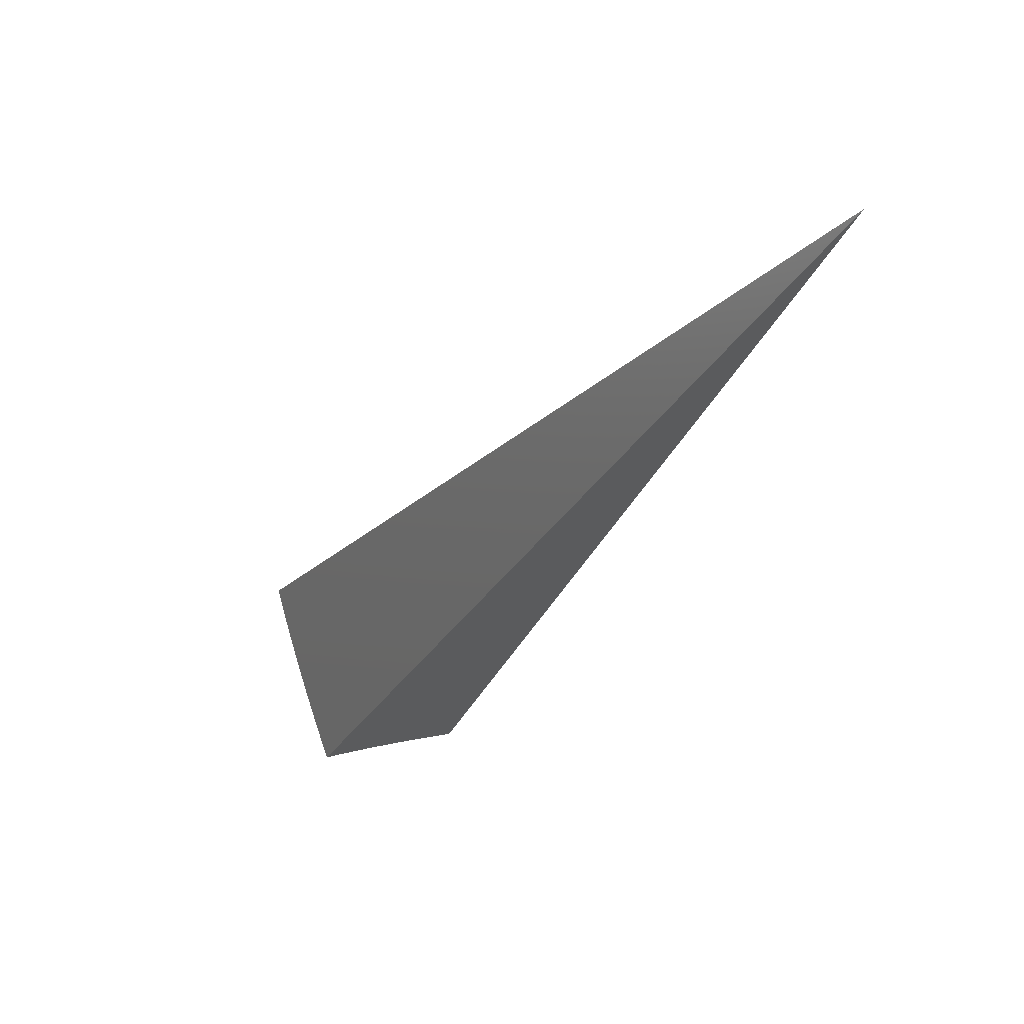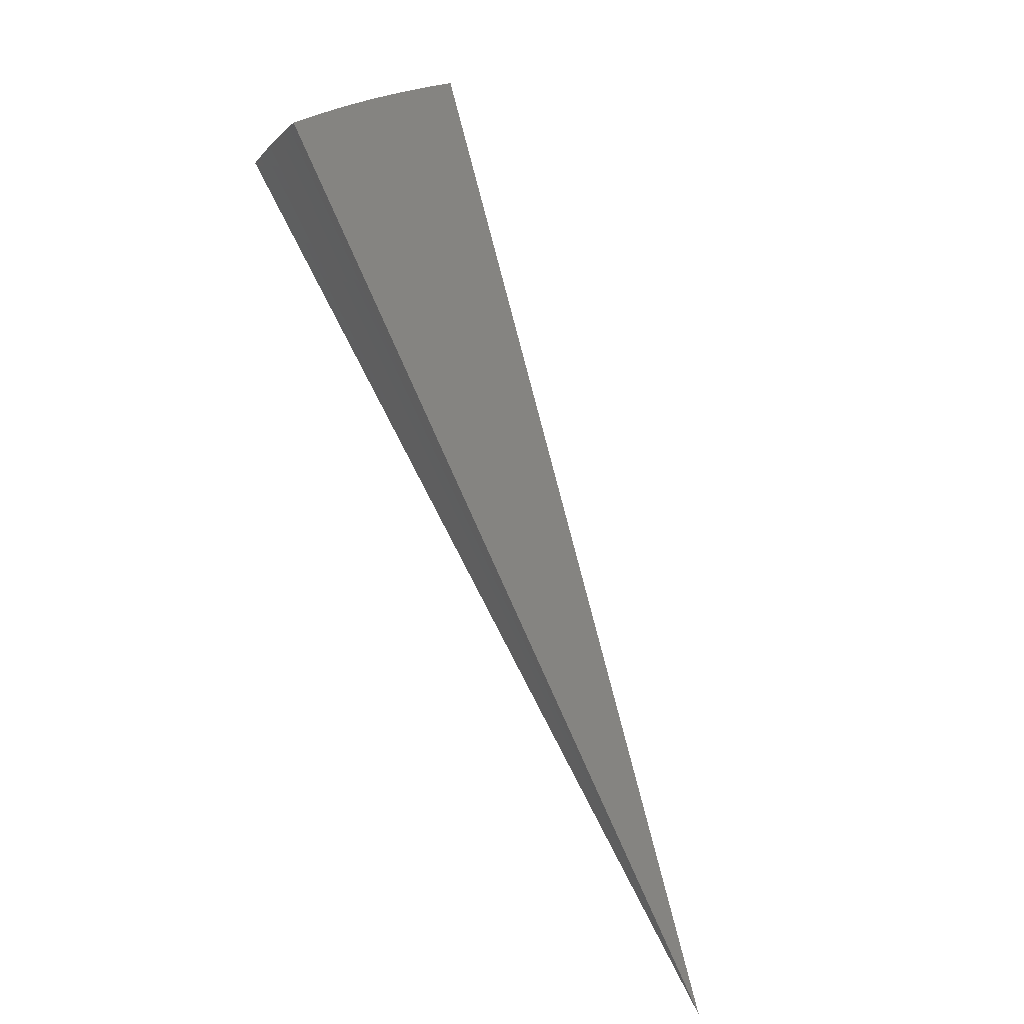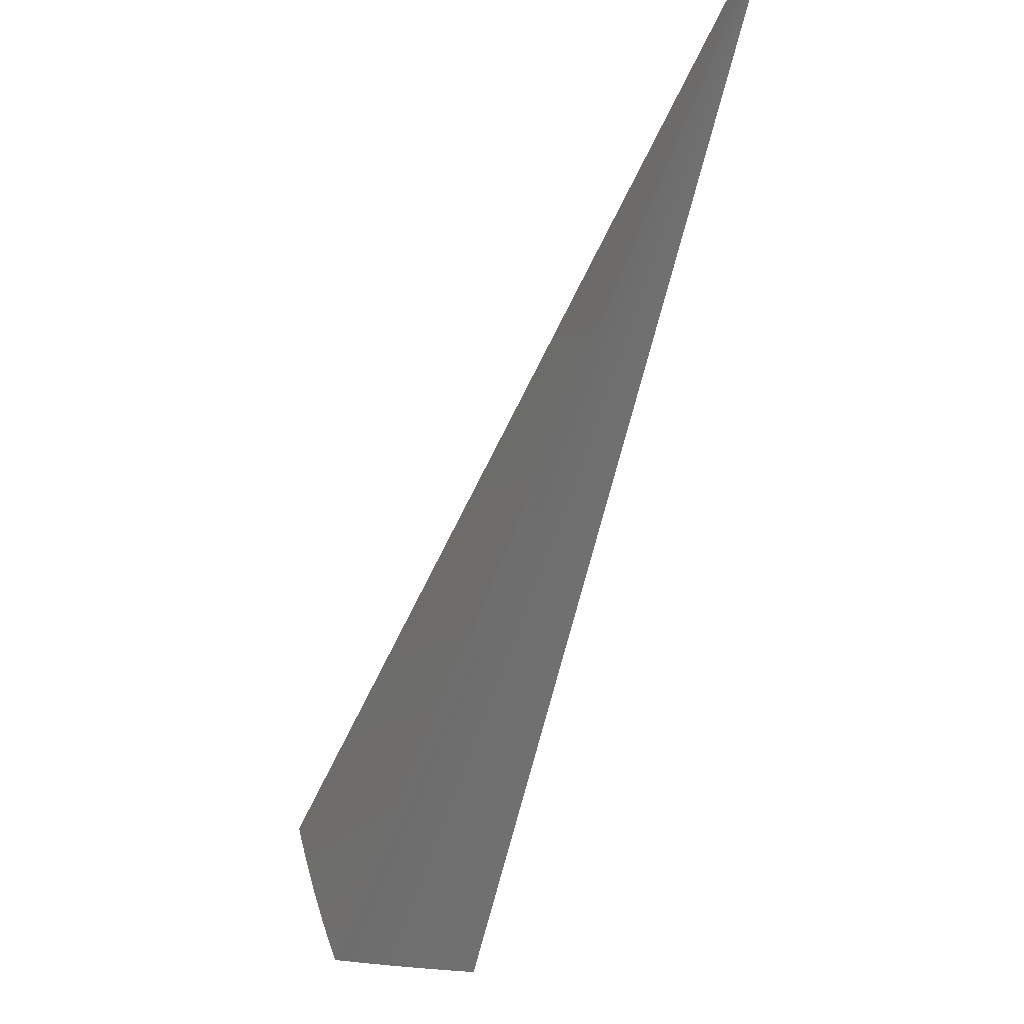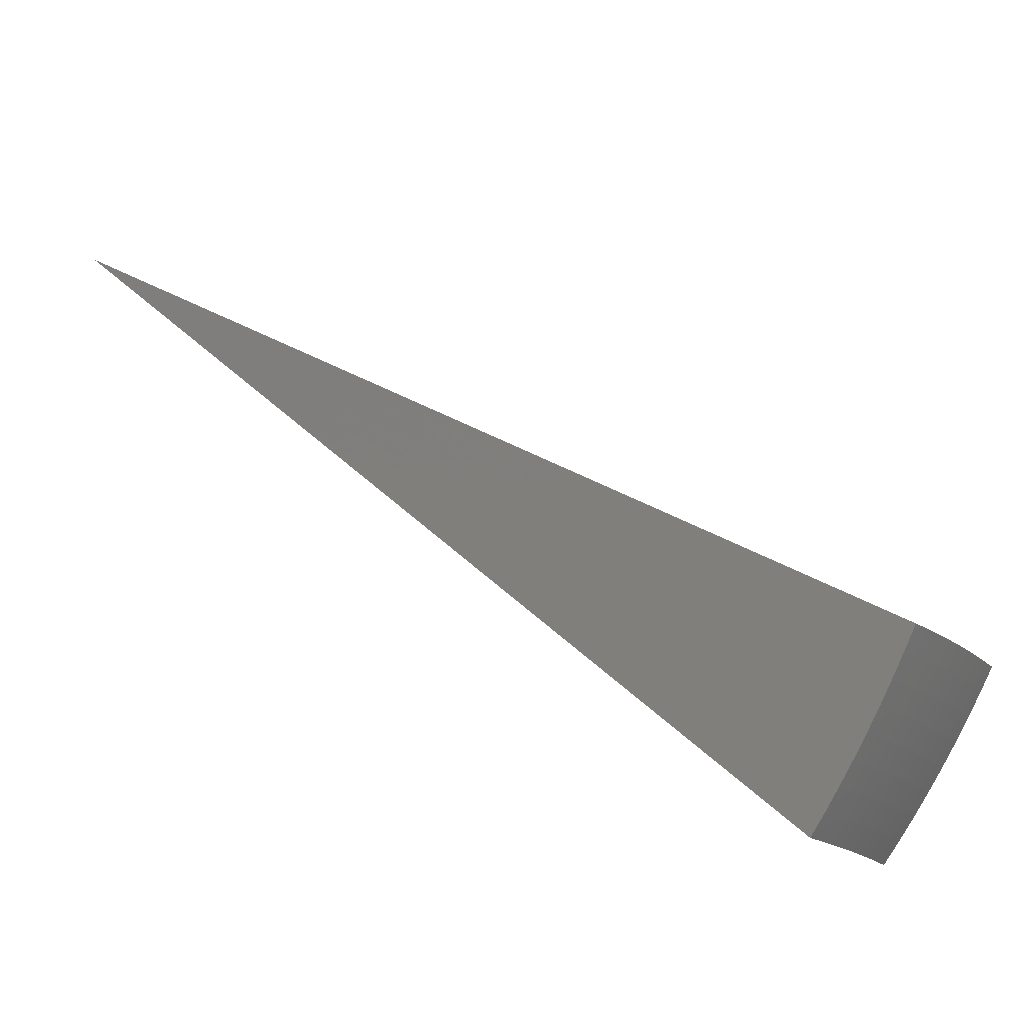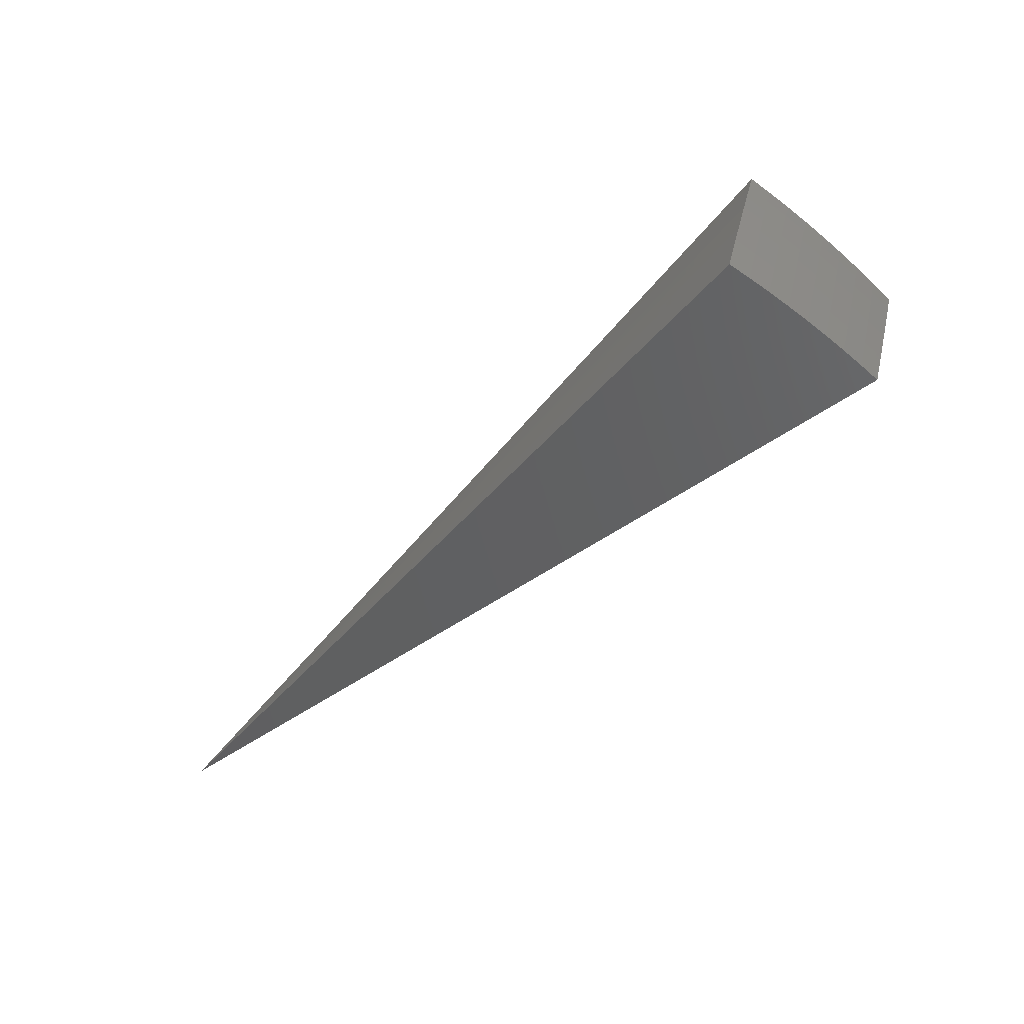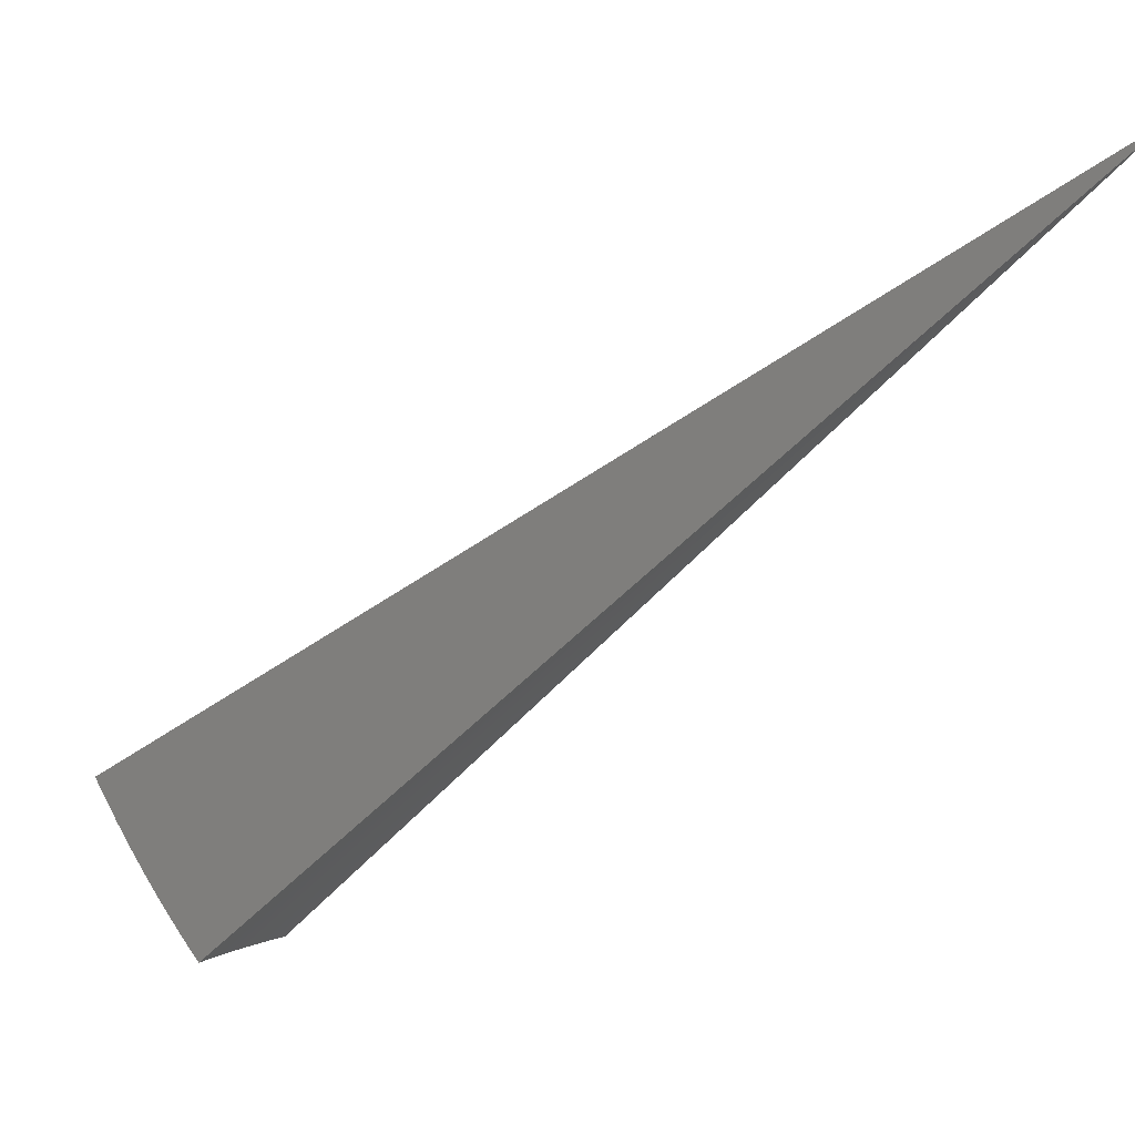
<metadata>
{"format":"stl","ext":"stl","renderer":"f3d","projection":"perspective","resolution":1024,"background":"white","views":[{"elev":15.8,"azim":-3.0,"up":"+Z"},{"elev":-35.9,"azim":-116.1,"up":"+Y"},{"elev":-23.8,"azim":2.1,"up":"+Z"},{"elev":-17.2,"azim":145.7,"up":"+Z"},{"elev":63.5,"azim":103.1,"up":"+Y"},{"elev":2.0,"azim":-40.2,"up":"+Z"}]}
</metadata>
<code>
# stl→obj: 89 verts, 174 faces
v -4.251 7.363 -7.134
v -2.308e-14 0 1.776e-14
v -4.323 7.488 -6.941
v -4.393 7.61 -6.744
v -4.461 7.727 -6.545
v -4.527 7.841 -6.342
v -4.591 7.952 -6.137
v -4.652 8.058 -5.93
v -4.712 8.161 -5.72
v -4.769 8.26 -5.507
v -2.952 8.11 -6.928
v -2.903 7.975 -7.121
v -3.124 8.04 -6.939
v -3.077 7.911 -7.123
v -3.298 7.973 -6.939
v -3.249 7.844 -7.124
v -3.472 7.902 -6.939
v -3.421 7.773 -7.126
v -3.645 7.827 -6.939
v -3.59 7.698 -7.127
v -3.816 7.749 -6.939
v -3.758 7.62 -7.129
v -3.987 7.666 -6.939
v -3.924 7.538 -7.131
v -4.156 7.58 -6.939
v -4.089 7.452 -7.133
v -4.224 7.704 -6.74
v -4.052 7.792 -6.74
v -3.879 7.876 -6.74
v -3.704 7.955 -6.74
v -3.529 8.031 -6.74
v -3.352 8.103 -6.74
v -3.175 8.171 -6.74
v -2.999 8.241 -6.731
v -3.225 8.299 -6.539
v -3.046 8.368 -6.532
v -3.273 8.422 -6.334
v -3.09 8.491 -6.33
v -3.319 8.541 -6.128
v -3.134 8.61 -6.125
v -3.364 8.656 -5.919
v -3.175 8.724 -5.917
v -3.407 8.767 -5.707
v -3.216 8.835 -5.707
v -3.255 8.942 -5.494
v -3.45 8.871 -5.495
v -3.597 8.694 -5.707
v -3.644 8.796 -5.497
v -3.786 8.617 -5.707
v -3.836 8.717 -5.498
v -3.974 8.535 -5.707
v -4.026 8.633 -5.5
v -4.162 8.449 -5.707
v -4.215 8.546 -5.502
v -4.348 8.359 -5.707
v -4.402 8.455 -5.503
v -4.532 8.265 -5.707
v -4.586 8.359 -5.505
v -4.475 8.161 -5.919
v -4.416 8.053 -6.128
v -4.354 7.94 -6.334
v -4.29 7.824 -6.539
v -3.405 8.23 -6.539
v -3.584 8.157 -6.539
v -3.762 8.079 -6.539
v -3.939 7.998 -6.539
v -4.115 7.913 -6.539
v -3.455 8.352 -6.334
v -3.637 8.278 -6.334
v -3.818 8.2 -6.334
v -3.998 8.117 -6.334
v -4.177 8.031 -6.334
v -3.504 8.47 -6.128
v -3.689 8.395 -6.128
v -3.872 8.316 -6.128
v -4.054 8.232 -6.128
v -4.236 8.144 -6.128
v -3.551 8.584 -5.919
v -3.738 8.508 -5.919
v -3.924 8.427 -5.919
v -4.109 8.343 -5.919
v -4.293 8.254 -5.919
v -1.786 4.422 -2.753
v -1.94 4.357 -2.753
v -2.091 4.286 -2.753
v -2.239 4.211 -2.753
v -1.963 3.771 -3.567
v -1.797 3.853 -3.567
v -1.627 3.928 -3.567
f 1 2 3
f 3 2 4
f 4 2 5
f 5 2 6
f 6 2 7
f 7 2 8
f 8 2 9
f 9 2 10
f 11 12 13
f 13 12 14
f 13 14 15
f 15 14 16
f 15 16 17
f 17 16 18
f 17 18 19
f 19 18 20
f 19 20 21
f 21 20 22
f 21 22 23
f 23 22 24
f 23 24 25
f 25 24 26
f 25 26 3
f 3 26 1
f 3 4 25
f 25 4 27
f 25 27 23
f 23 27 28
f 23 28 21
f 21 28 29
f 21 29 19
f 19 29 30
f 19 30 17
f 17 30 31
f 17 31 15
f 15 31 32
f 15 32 13
f 13 32 33
f 13 33 11
f 11 33 34
f 34 33 35
f 34 35 36
f 36 35 37
f 36 37 38
f 38 37 39
f 38 39 40
f 40 39 41
f 40 41 42
f 42 41 43
f 42 43 44
f 44 43 45
f 45 43 46
f 46 43 47
f 46 47 48
f 48 47 49
f 48 49 50
f 50 49 51
f 50 51 52
f 52 51 53
f 52 53 54
f 54 53 55
f 54 55 56
f 56 55 57
f 56 57 58
f 58 57 10
f 10 57 9
f 9 57 59
f 9 59 8
f 8 59 60
f 8 60 7
f 7 60 61
f 7 61 6
f 6 61 62
f 6 62 5
f 5 62 27
f 5 27 4
f 35 33 63
f 63 33 32
f 63 32 64
f 64 32 31
f 64 31 65
f 65 31 30
f 65 30 66
f 66 30 29
f 66 29 67
f 67 29 28
f 67 28 62
f 62 28 27
f 37 35 68
f 68 35 63
f 68 63 69
f 69 63 64
f 69 64 70
f 70 64 65
f 70 65 71
f 71 65 66
f 71 66 72
f 72 66 67
f 72 67 61
f 61 67 62
f 39 37 73
f 73 37 68
f 73 68 74
f 74 68 69
f 74 69 75
f 75 69 70
f 75 70 76
f 76 70 71
f 76 71 77
f 77 71 72
f 77 72 60
f 60 72 61
f 47 43 41
f 41 39 78
f 78 39 73
f 78 73 79
f 79 73 74
f 79 74 80
f 80 74 75
f 80 75 81
f 81 75 76
f 81 76 82
f 82 76 77
f 82 77 59
f 59 77 60
f 49 47 78
f 78 47 41
f 49 78 79
f 51 49 79
f 51 79 80
f 53 51 80
f 53 80 81
f 55 53 81
f 55 81 82
f 57 55 82
f 57 82 59
f 12 11 2
f 2 11 34
f 2 34 36
f 36 38 2
f 2 38 40
f 2 40 42
f 42 44 2
f 2 44 45
f 2 45 83
f 83 45 46
f 83 46 48
f 83 48 84
f 84 48 50
f 84 50 52
f 84 52 85
f 85 52 54
f 85 54 56
f 85 56 86
f 86 56 58
f 86 58 10
f 10 2 86
f 86 2 85
f 85 2 84
f 84 2 83
f 2 1 87
f 87 1 26
f 87 26 24
f 24 22 87
f 87 22 88
f 87 88 2
f 22 20 88
f 88 20 18
f 88 18 89
f 89 18 16
f 89 16 14
f 14 12 89
f 89 12 2
f 89 2 88

</code>
